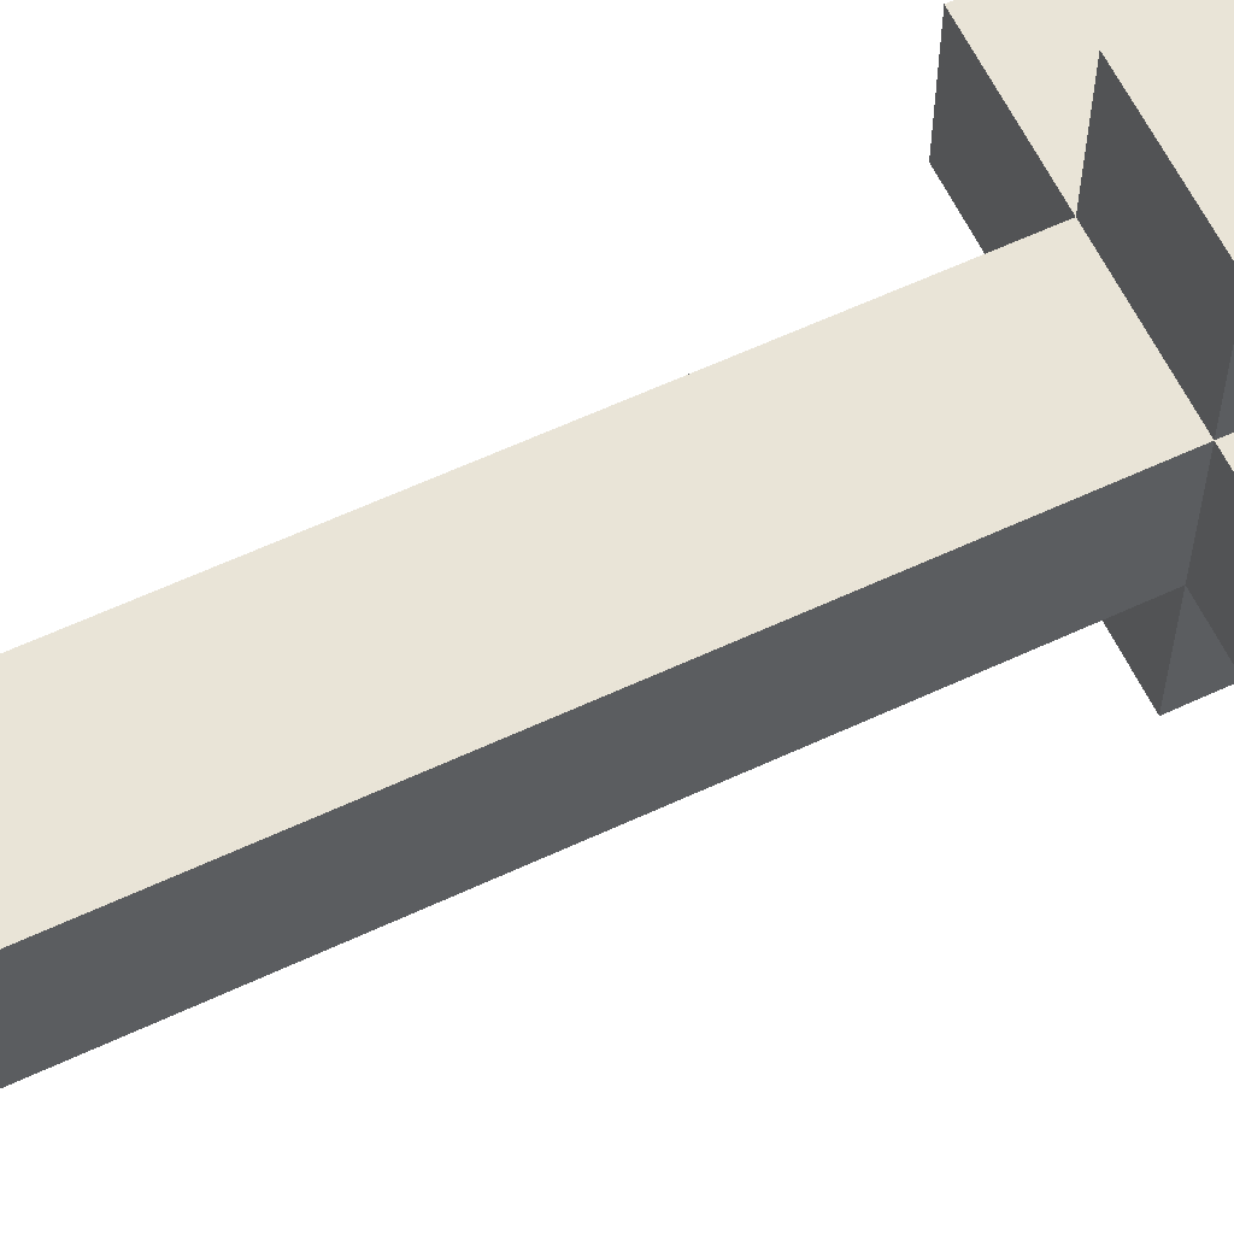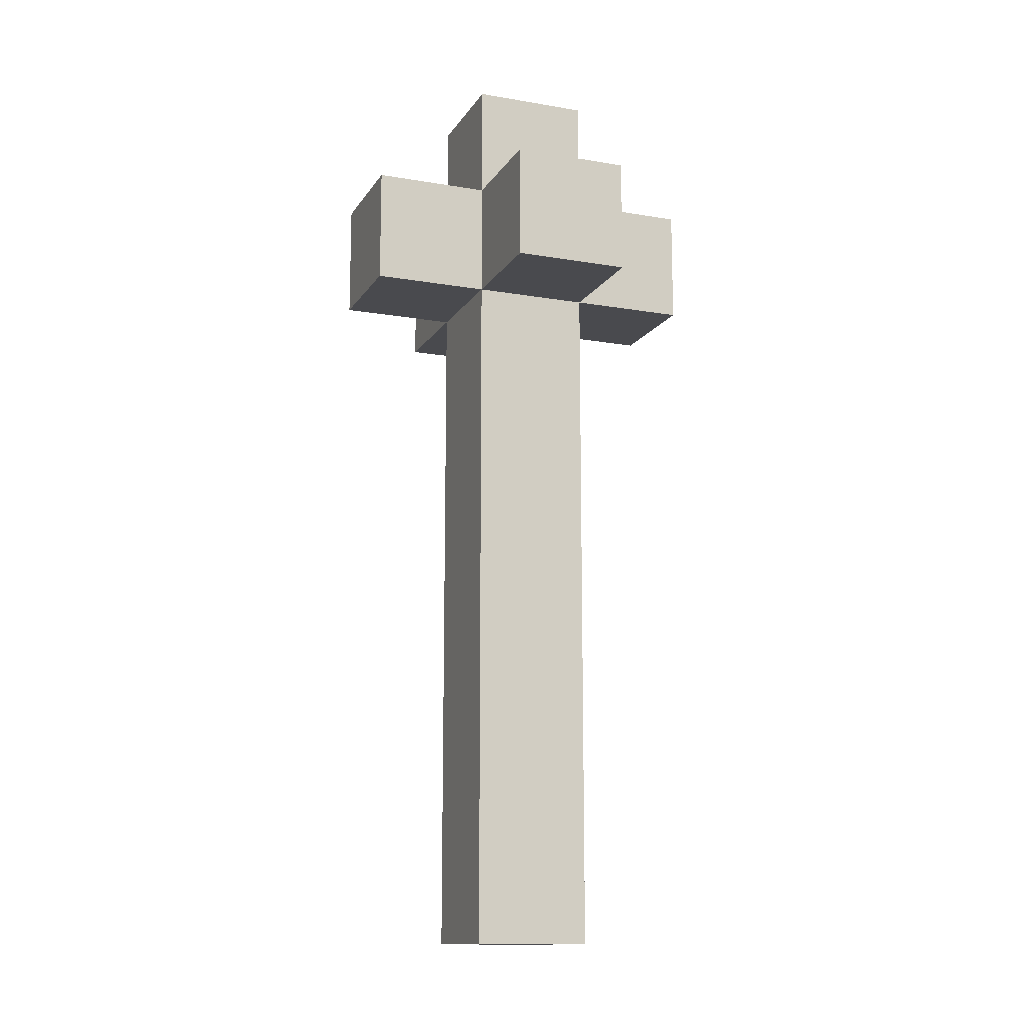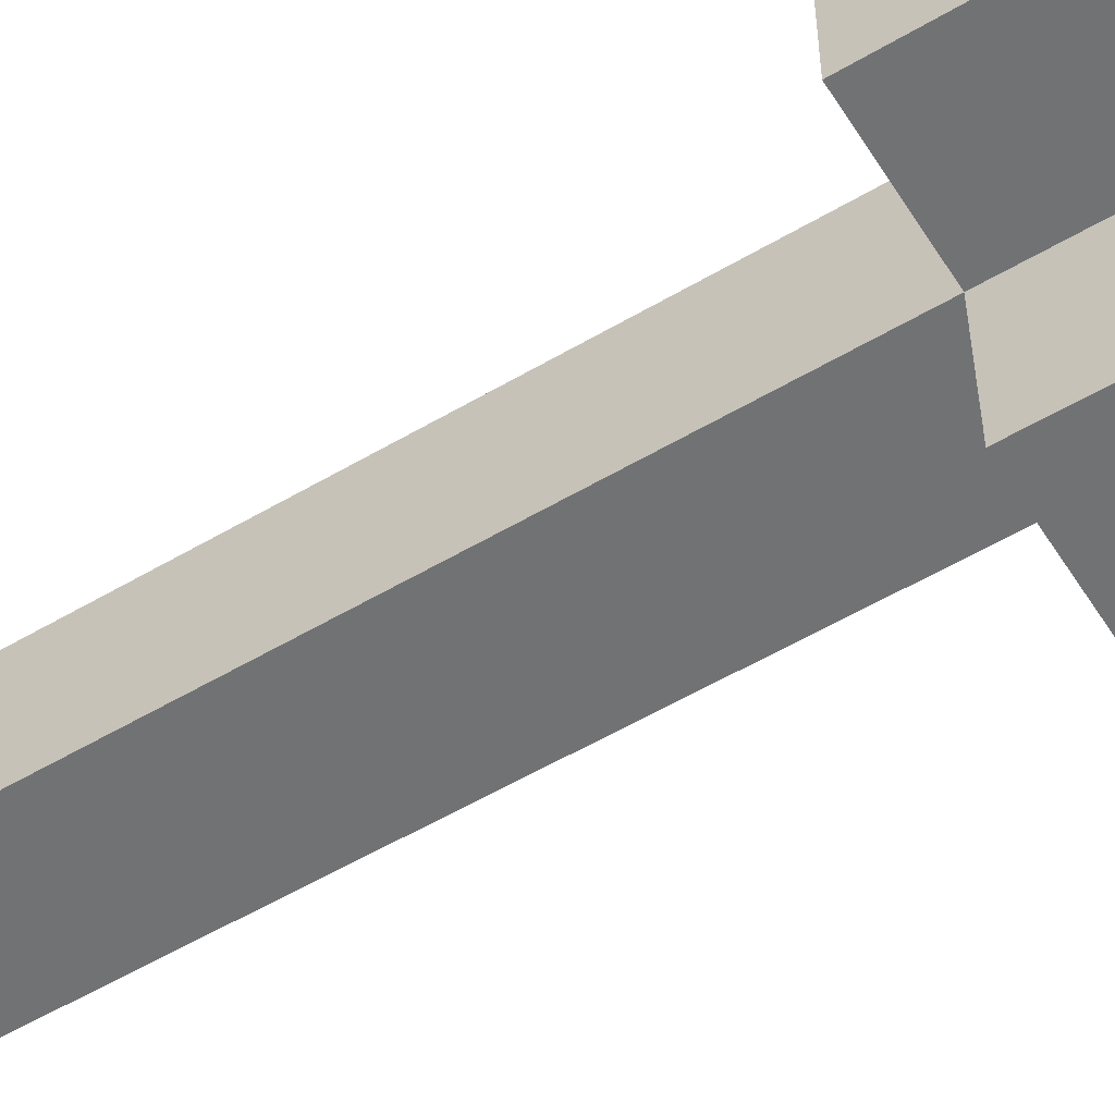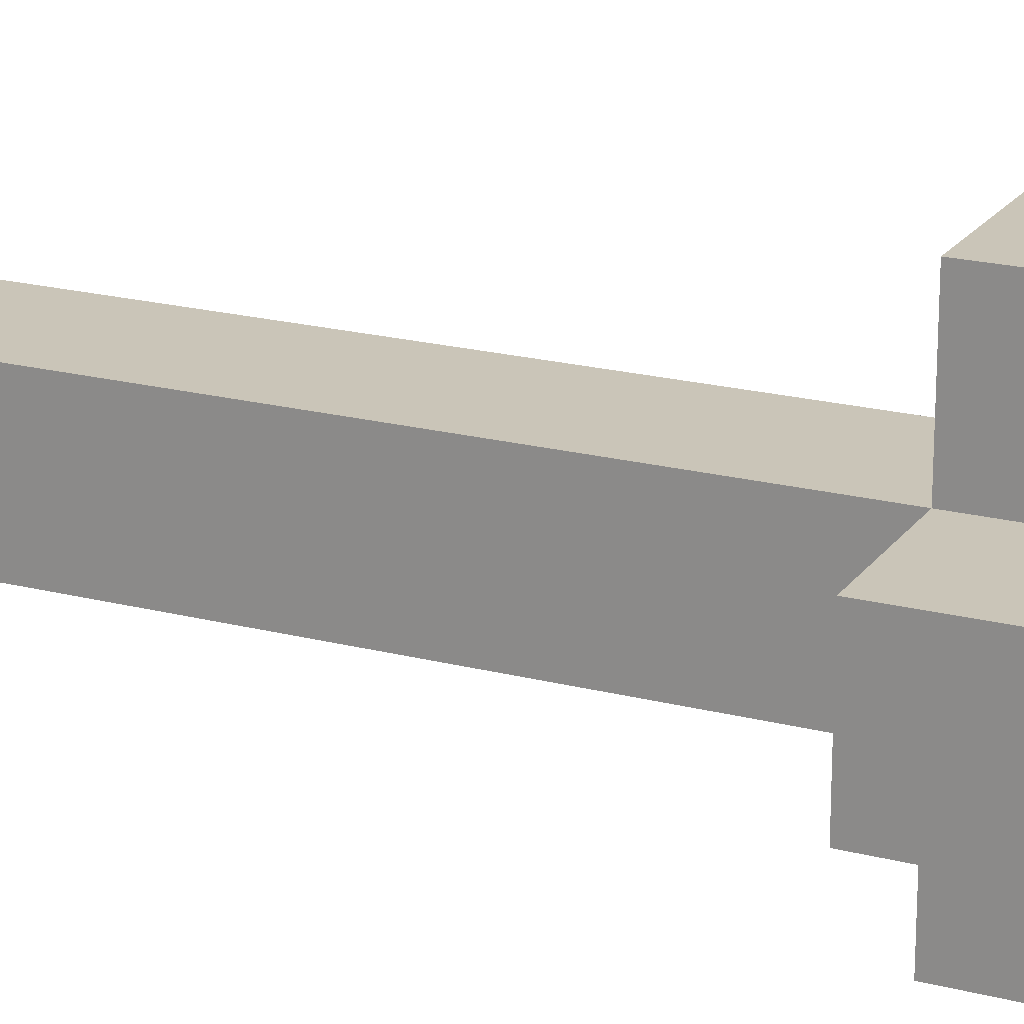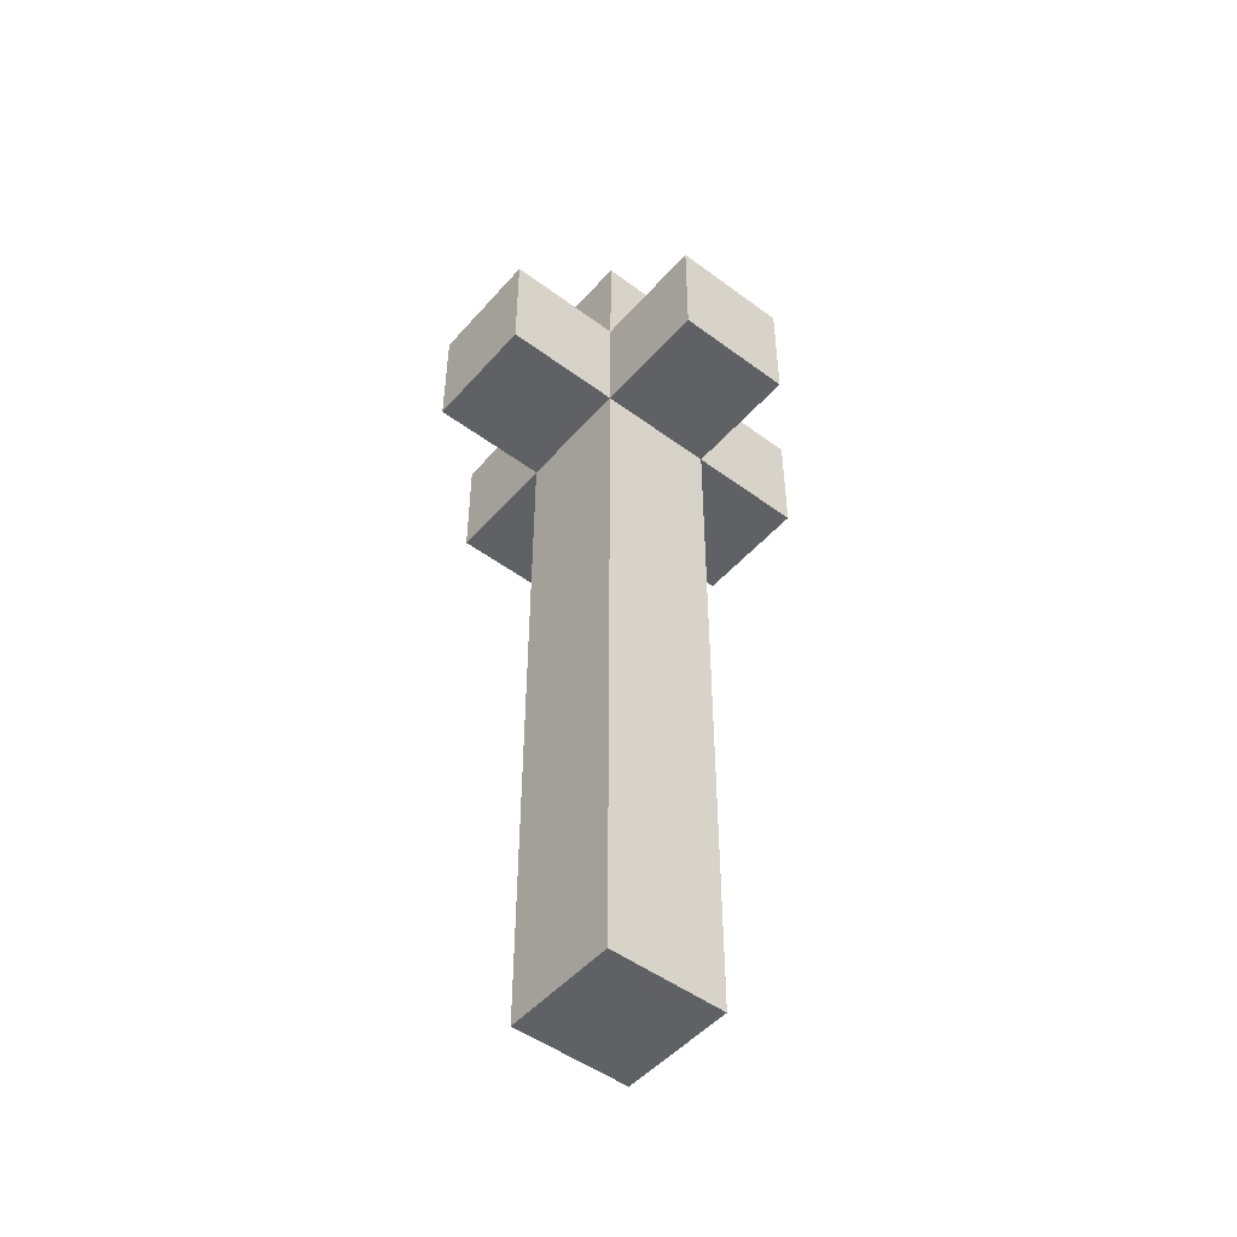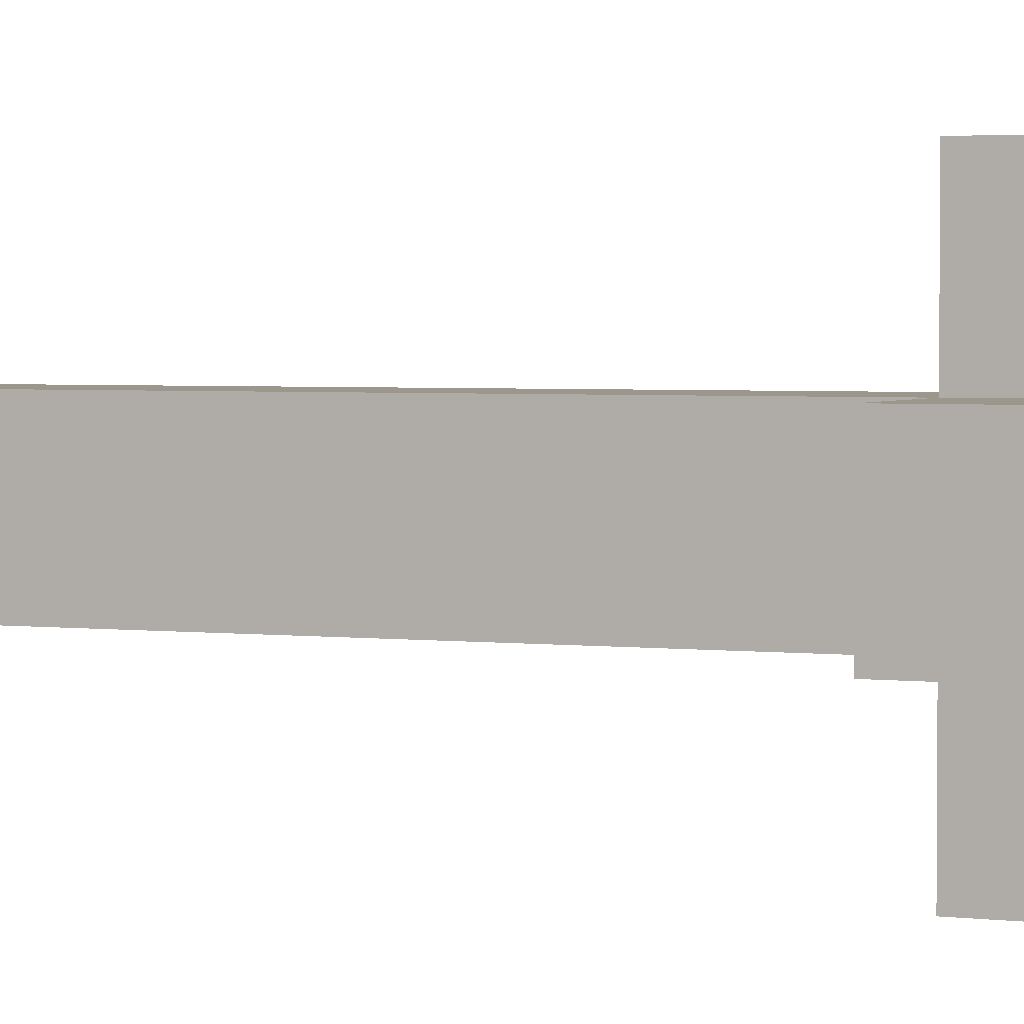
<metadata>
{"format":"obj","ext":"obj","renderer":"f3d","projection":"perspective","resolution":1024,"background":"white","views":[{"elev":61.1,"azim":-115.4,"up":"+Y"},{"elev":-13.4,"azim":-111.1,"up":"+Z"},{"elev":-55.4,"azim":-58.1,"up":"+Y"},{"elev":20.4,"azim":-64.8,"up":"+Y"},{"elev":-49.3,"azim":-129.4,"up":"+Z"},{"elev":2.8,"azim":-66.6,"up":"+Y"}]}
</metadata>
<code>
o ObjObject.003
v 0.2188 0.2188 -1.75
v -0.2188 -0.2188 -1.75
v -0.2188 0.2188 -1.75
v 0.2188 -0.2188 -1.75
v -0.2188 0.2188 0.875
v -0.6562 -0.2188 0.875
v -0.6562 0.2188 0.875
v -0.2188 -0.2188 0.875
v 0.2188 0.6562 0.875
v -0.2188 0.6562 0.875
v 0.2188 0.2188 0.875
v 0.2188 -0.2188 0.875
v -0.2188 -0.6562 0.875
v 0.2188 -0.6562 0.875
v 0.6562 0.2188 0.875
v 0.6562 -0.2188 0.875
v -0.6562 0.2188 1.312
v -0.6562 -0.2188 1.312
v -0.2188 0.2188 1.312
v -0.2188 -0.2188 1.312
v -0.2188 0.6562 1.312
v 0.2188 0.6562 1.312
v 0.2188 0.2188 1.312
v -0.2188 -0.6562 1.312
v 0.2188 -0.2188 1.312
v 0.2188 -0.6562 1.312
v 0.6562 0.2188 1.312
v 0.6562 -0.2188 1.312
v -0.2188 0.2188 1.75
v -0.2188 -0.2188 1.75
v 0.2188 0.2188 1.75
v 0.2188 -0.2188 1.75
v -0.2188 0.6562 1.312
v 0.2188 0.6562 0.875
v -0.2188 0.6562 0.875
v 0.2188 0.6562 1.312
v -0.2188 0.2188 0.875
v 0.2188 0.2188 -1.75
v -0.2188 0.2188 -1.75
v 0.2188 0.2188 0.875
v -0.6562 0.2188 1.312
v -0.6562 0.2188 0.875
v -0.2188 0.2188 1.312
v 0.2188 0.2188 1.312
v 0.6562 0.2188 0.875
v 0.6562 0.2188 1.312
v -0.2188 0.2188 1.75
v 0.2188 0.2188 1.75
v -0.2188 -0.2188 -1.75
v 0.2188 -0.2188 -1.75
v -0.2188 -0.2188 0.875
v 0.2188 -0.2188 0.875
v -0.6562 -0.2188 0.875
v -0.6562 -0.2188 1.312
v -0.2188 -0.2188 1.312
v 0.6562 -0.2188 0.875
v 0.2188 -0.2188 1.312
v 0.6562 -0.2188 1.312
v -0.2188 -0.2188 1.75
v 0.2188 -0.2188 1.75
v -0.2188 -0.6562 0.875
v 0.2188 -0.6562 0.875
v -0.2188 -0.6562 1.312
v 0.2188 -0.6562 1.312
v -0.6562 -0.2188 0.875
v -0.6562 0.2188 1.312
v -0.6562 0.2188 0.875
v -0.6562 -0.2188 1.312
v -0.2188 0.2188 0.875
v -0.2188 0.6562 1.312
v -0.2188 0.6562 0.875
v -0.2188 0.2188 1.312
v -0.2188 -0.2188 -1.75
v -0.2188 0.2188 -1.75
v -0.2188 -0.2188 0.875
v -0.2188 -0.2188 1.312
v -0.2188 0.2188 1.75
v -0.2188 -0.2188 1.75
v -0.2188 -0.6562 0.875
v -0.2188 -0.6562 1.312
v 0.2188 0.6562 0.875
v 0.2188 0.6562 1.312
v 0.2188 0.2188 0.875
v 0.2188 0.2188 1.312
v 0.2188 0.2188 -1.75
v 0.2188 -0.2188 -1.75
v 0.2188 -0.2188 0.875
v 0.2188 0.2188 1.75
v 0.2188 -0.2188 1.312
v 0.2188 -0.2188 1.75
v 0.2188 -0.6562 0.875
v 0.2188 -0.6562 1.312
v 0.6562 0.2188 0.875
v 0.6562 0.2188 1.312
v 0.6562 -0.2188 0.875
v 0.6562 -0.2188 1.312
f 1 2 3
f 4 2 1
f 5 6 7
f 8 6 5
f 9 5 10
f 11 5 9
f 12 13 8
f 14 13 12
f 15 12 11
f 16 12 15
f 17 18 19
f 19 18 20
f 21 19 22
f 22 19 23
f 20 24 25
f 25 24 26
f 23 25 27
f 27 25 28
f 29 30 31
f 31 30 32
f 33 34 35
f 36 34 33
f 37 38 39
f 40 38 37
f 41 37 42
f 43 37 41
f 44 45 40
f 46 45 44
f 47 44 43
f 48 44 47
f 49 50 51
f 51 50 52
f 53 51 54
f 54 51 55
f 52 56 57
f 57 56 58
f 55 57 59
f 59 57 60
f 61 62 63
f 63 62 64
f 65 66 67
f 68 66 65
f 69 70 71
f 72 70 69
f 73 69 74
f 75 69 73
f 76 77 72
f 78 77 76
f 79 76 75
f 80 76 79
f 81 82 83
f 83 82 84
f 85 83 86
f 86 83 87
f 84 88 89
f 89 88 90
f 87 89 91
f 91 89 92
f 93 94 95
f 95 94 96

</code>
